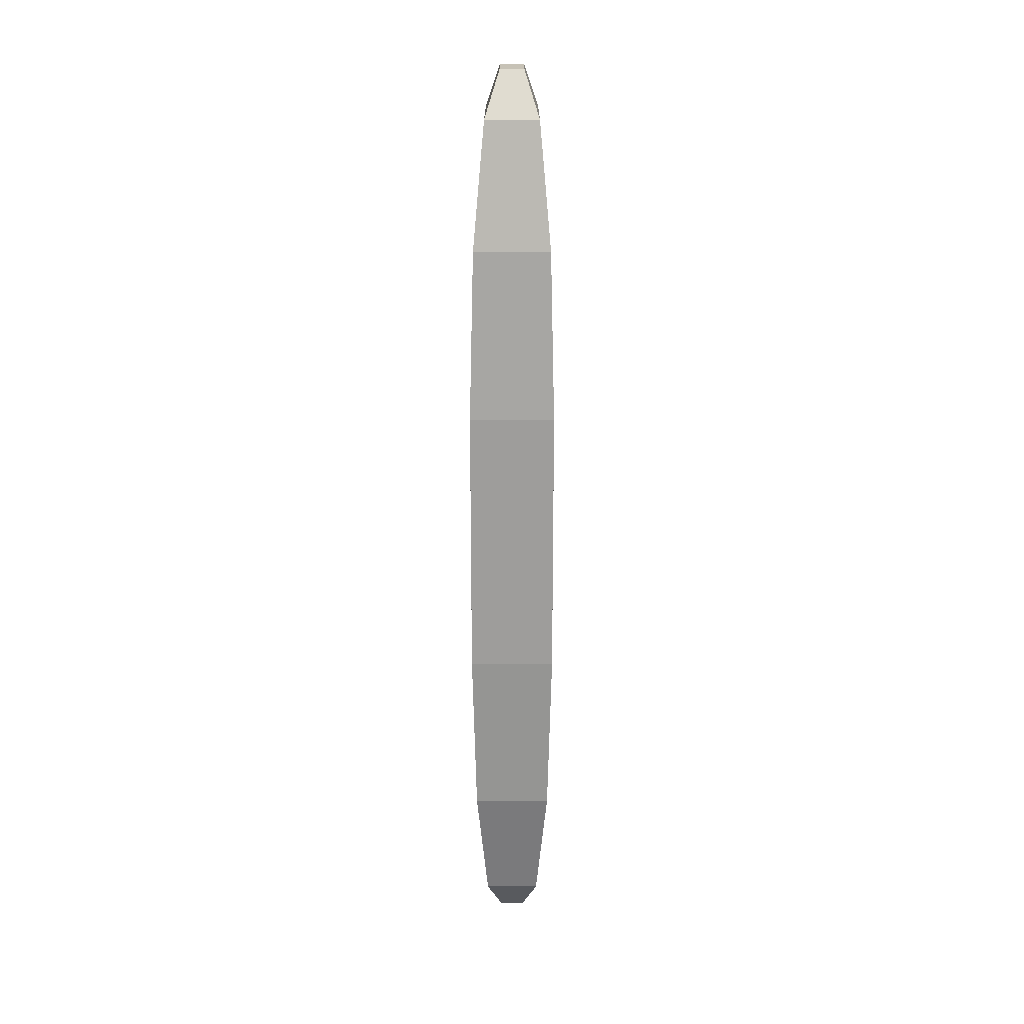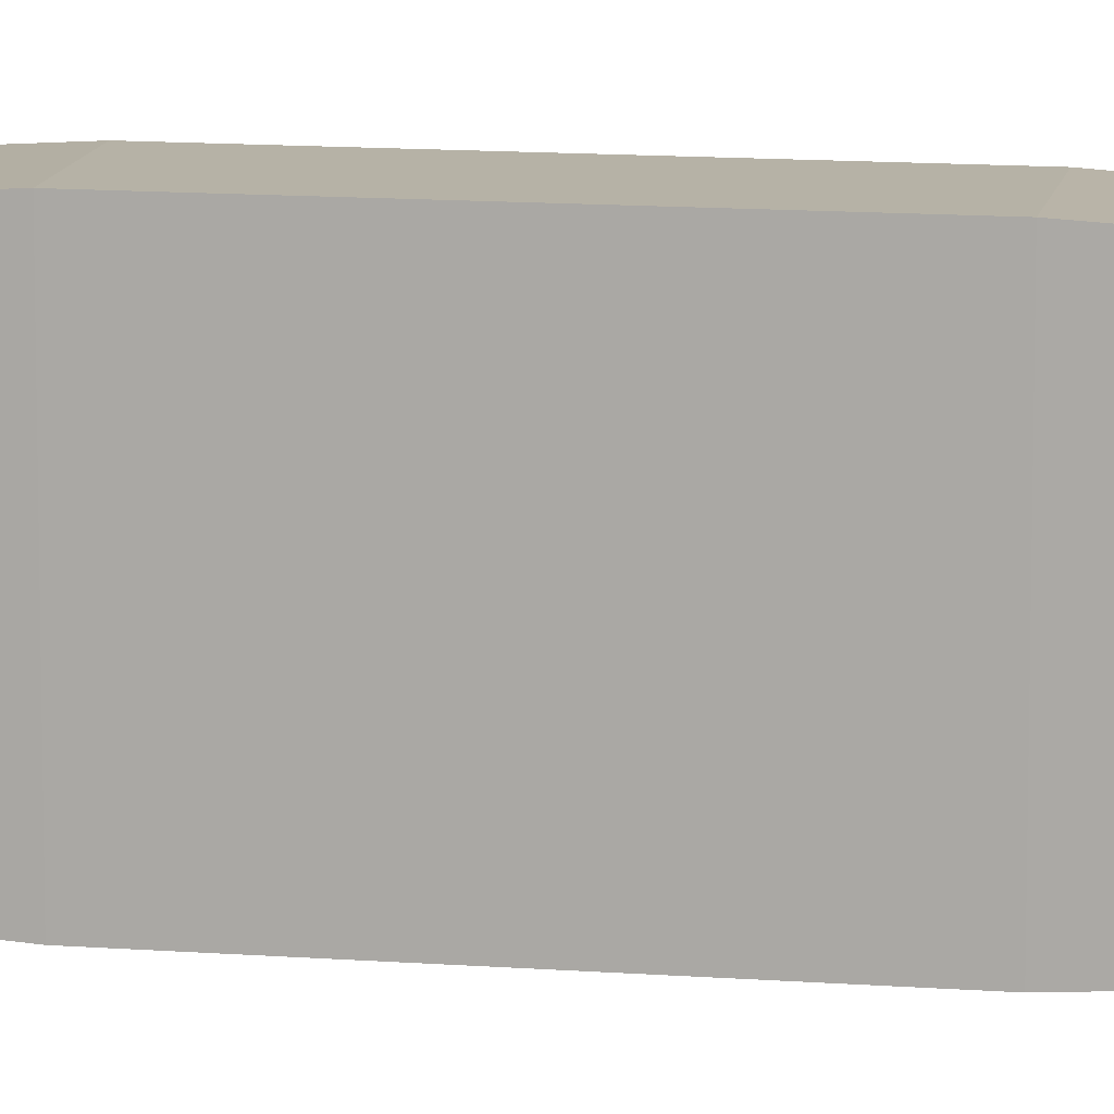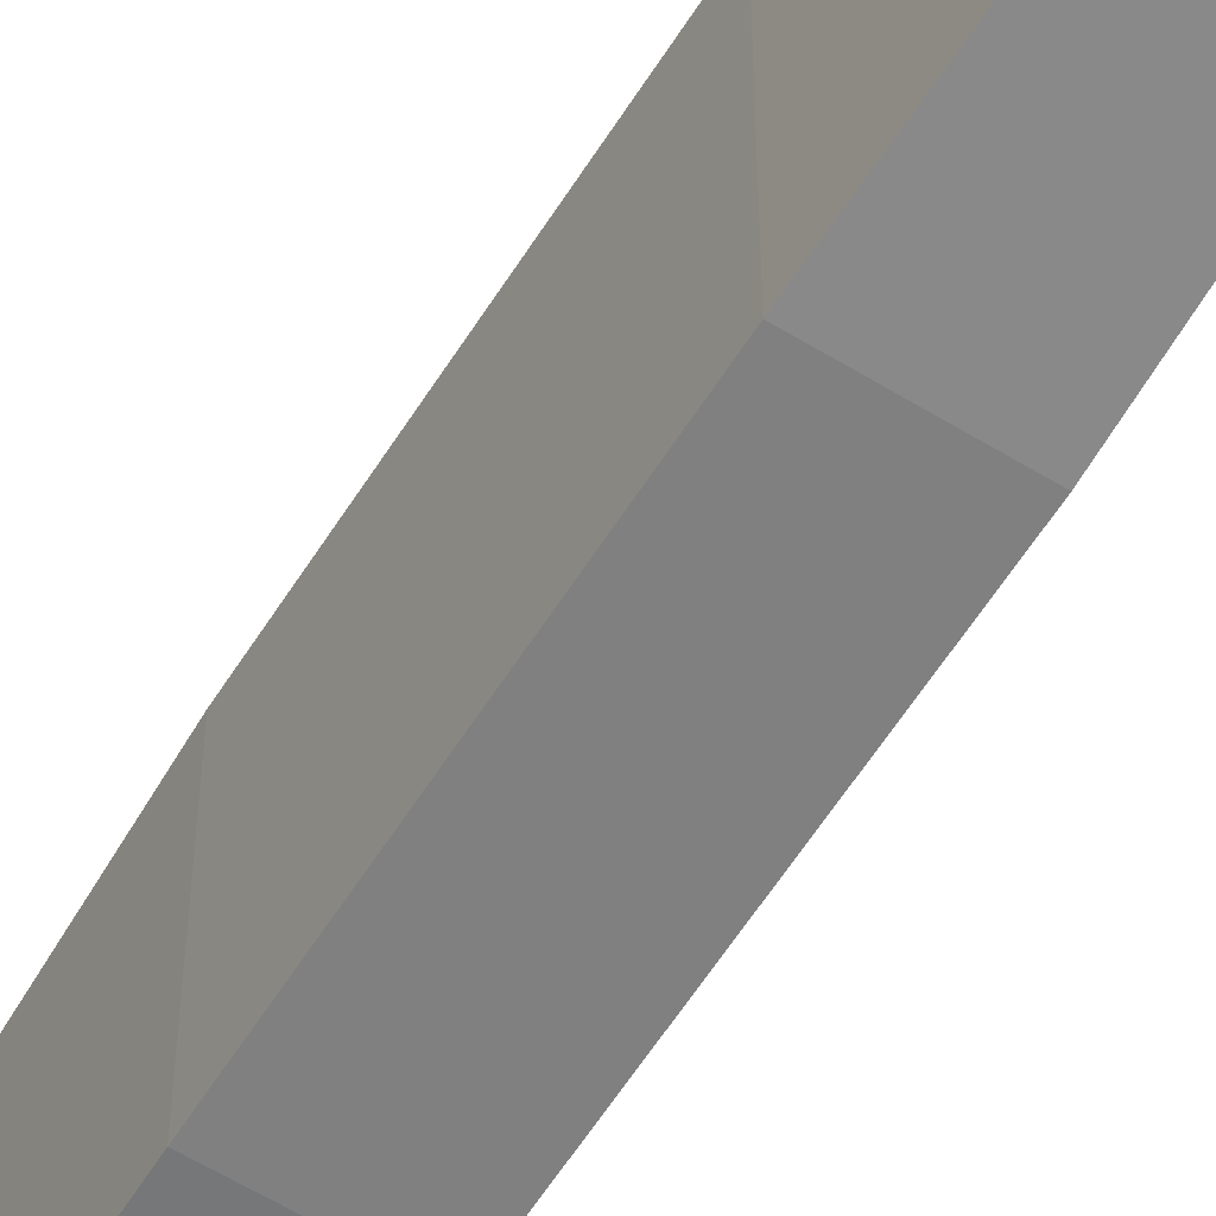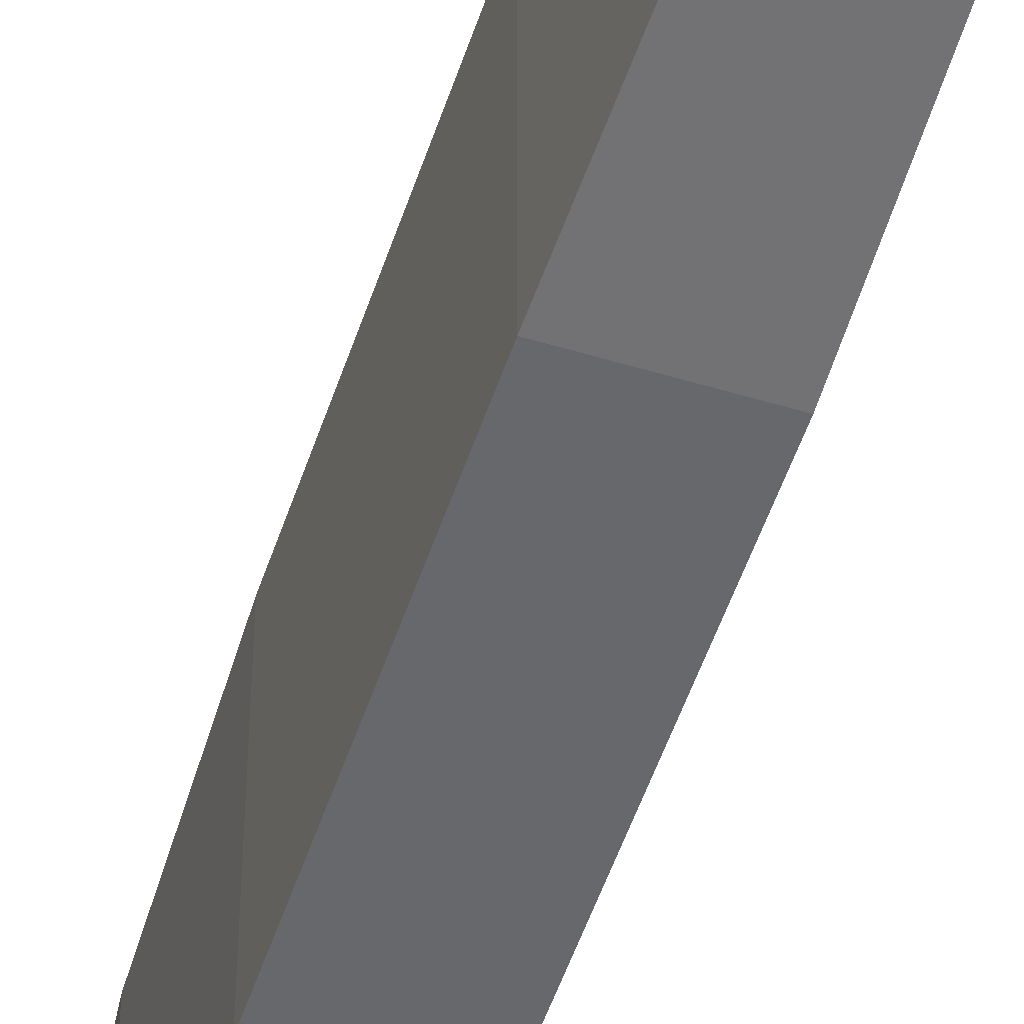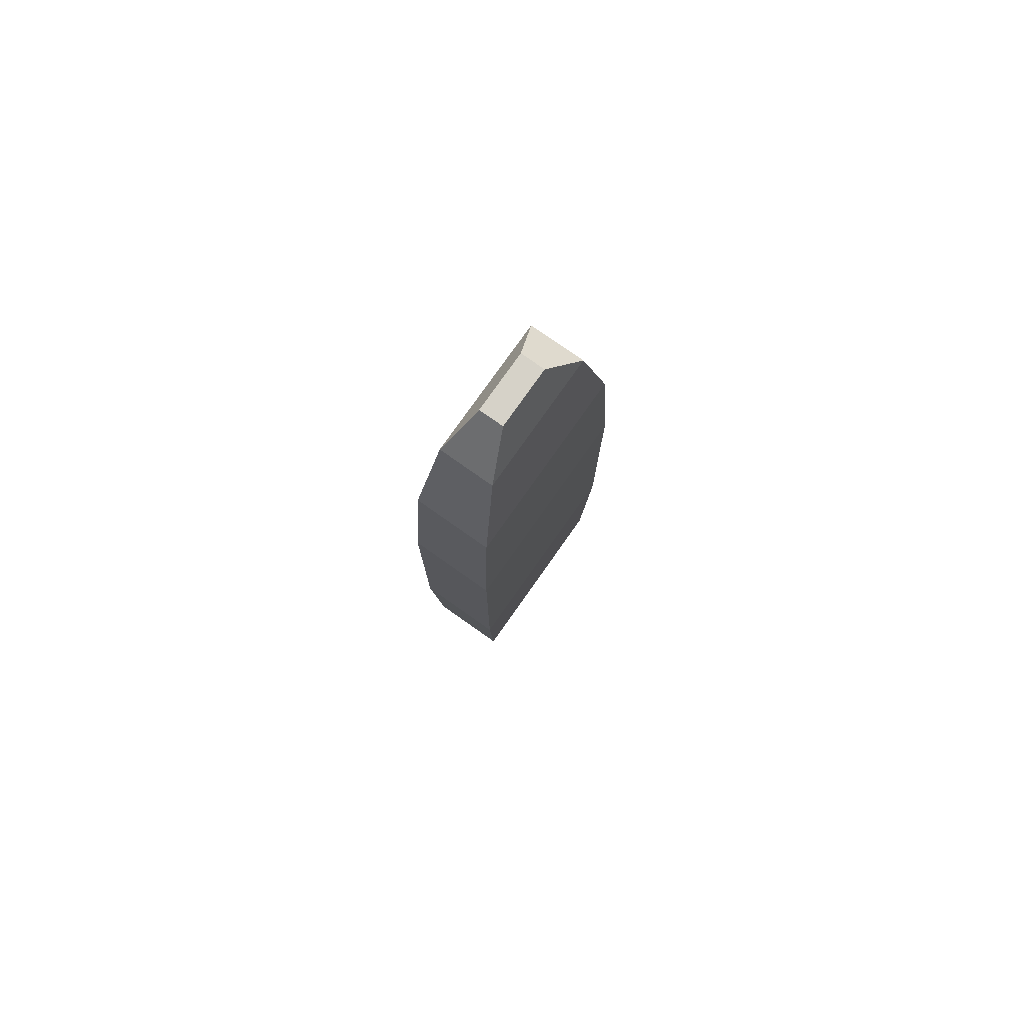
<metadata>
{"format":"obj","ext":"obj","renderer":"f3d","projection":"perspective","resolution":1024,"background":"white","views":[{"elev":19.3,"azim":-0.0,"up":"+Z"},{"elev":12.2,"azim":-79.8,"up":"+Y"},{"elev":-60.1,"azim":-32.1,"up":"+Y"},{"elev":-52.3,"azim":161.9,"up":"+Y"},{"elev":77.7,"azim":-144.8,"up":"+Z"}]}
</metadata>
<code>
o SYFY_Sign_Cube.039
v -0.02551 -0.0629 1
v -0.08975 -0.2213 0.2843
v -0.05763 -0.1421 0.9041
v -0.08114 -0.2 0.6421
v -0.02551 0.0629 1
v -0.08975 0.2213 0.2843
v -0.05763 0.1421 0.9041
v -0.08114 0.2 0.6421
v -0.02551 -0.0629 -1
v -0.08975 -0.2213 -0.2843
v -0.05763 -0.1421 -0.9041
v -0.08114 -0.2 -0.6421
v -0.02551 0.0629 -1
v -0.08975 0.2213 -0.2843
v -0.05763 0.1421 -0.9041
v -0.08114 0.2 -0.6421
v 0.02551 -0.0629 1
v 0.08975 -0.2213 0.2843
v 0.05763 -0.1421 0.9041
v 0.08114 -0.2 0.6421
v 0.02551 0.0629 1
v 0.08975 0.2213 0.2843
v 0.05763 0.1421 0.9041
v 0.08114 0.2 0.6421
v 0.02551 -0.0629 -1
v 0.08975 -0.2213 -0.2843
v 0.05763 -0.1421 -0.9041
v 0.08114 -0.2 -0.6421
v 0.08975 0.2213 -0.2843
v 0.02551 0.0629 -1
v 0.08114 0.2 -0.6421
v 0.05763 0.1421 -0.9041
f 17 21 5 1
f 26 29 22 18
f 29 14 6 22
f 2 6 14 10
f 9 13 30 25
f 1 5 7 3
f 3 7 8 4
f 4 8 6 2
f 13 9 11 15
f 15 11 12 16
f 16 12 10 14
f 26 10 12 28
f 28 12 11 27
f 27 11 9 25
f 14 29 31 16
f 16 31 32 15
f 15 32 30 13
f 29 26 28 31
f 31 28 27 32
f 32 27 25 30
f 21 17 19 23
f 23 19 20 24
f 24 20 18 22
f 2 18 20 4
f 4 20 19 3
f 3 19 17 1
f 22 6 8 24
f 24 8 7 23
f 23 7 5 21
f 10 26 18 2

</code>
